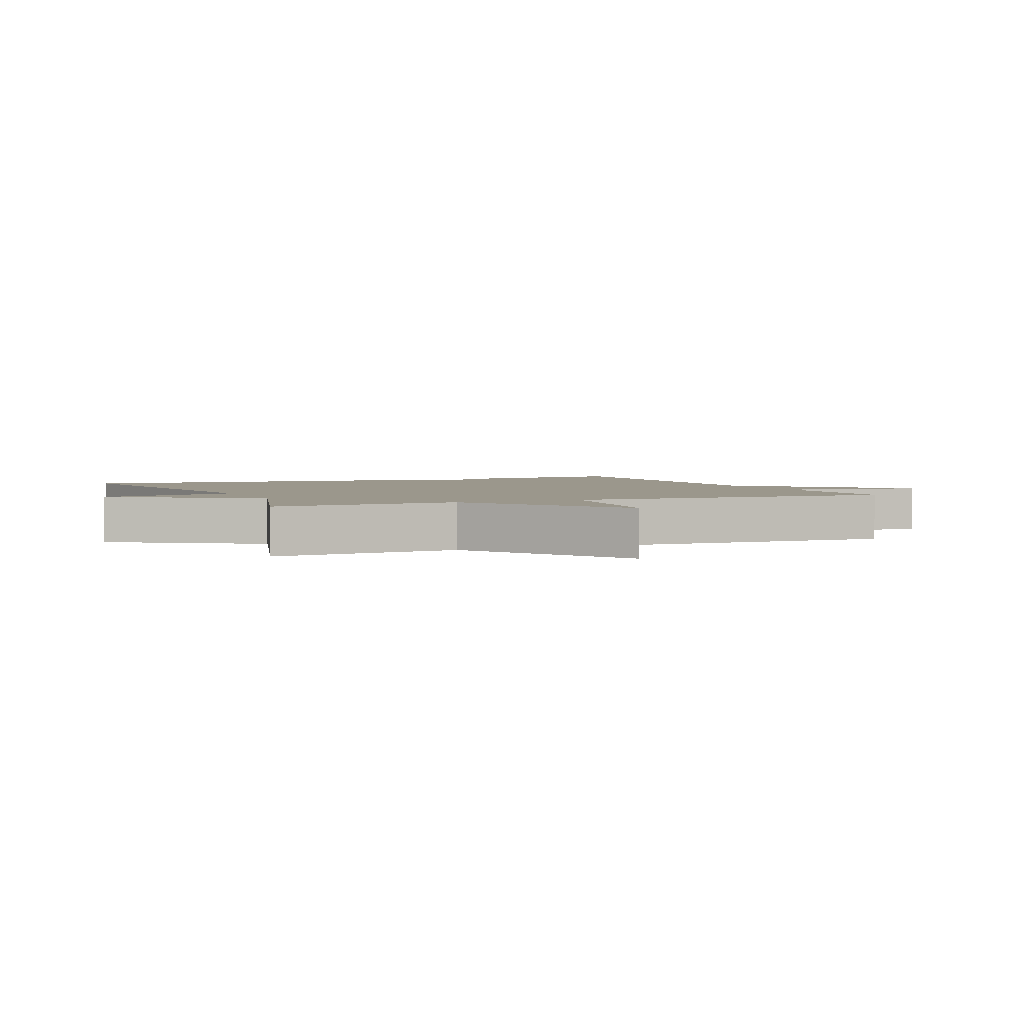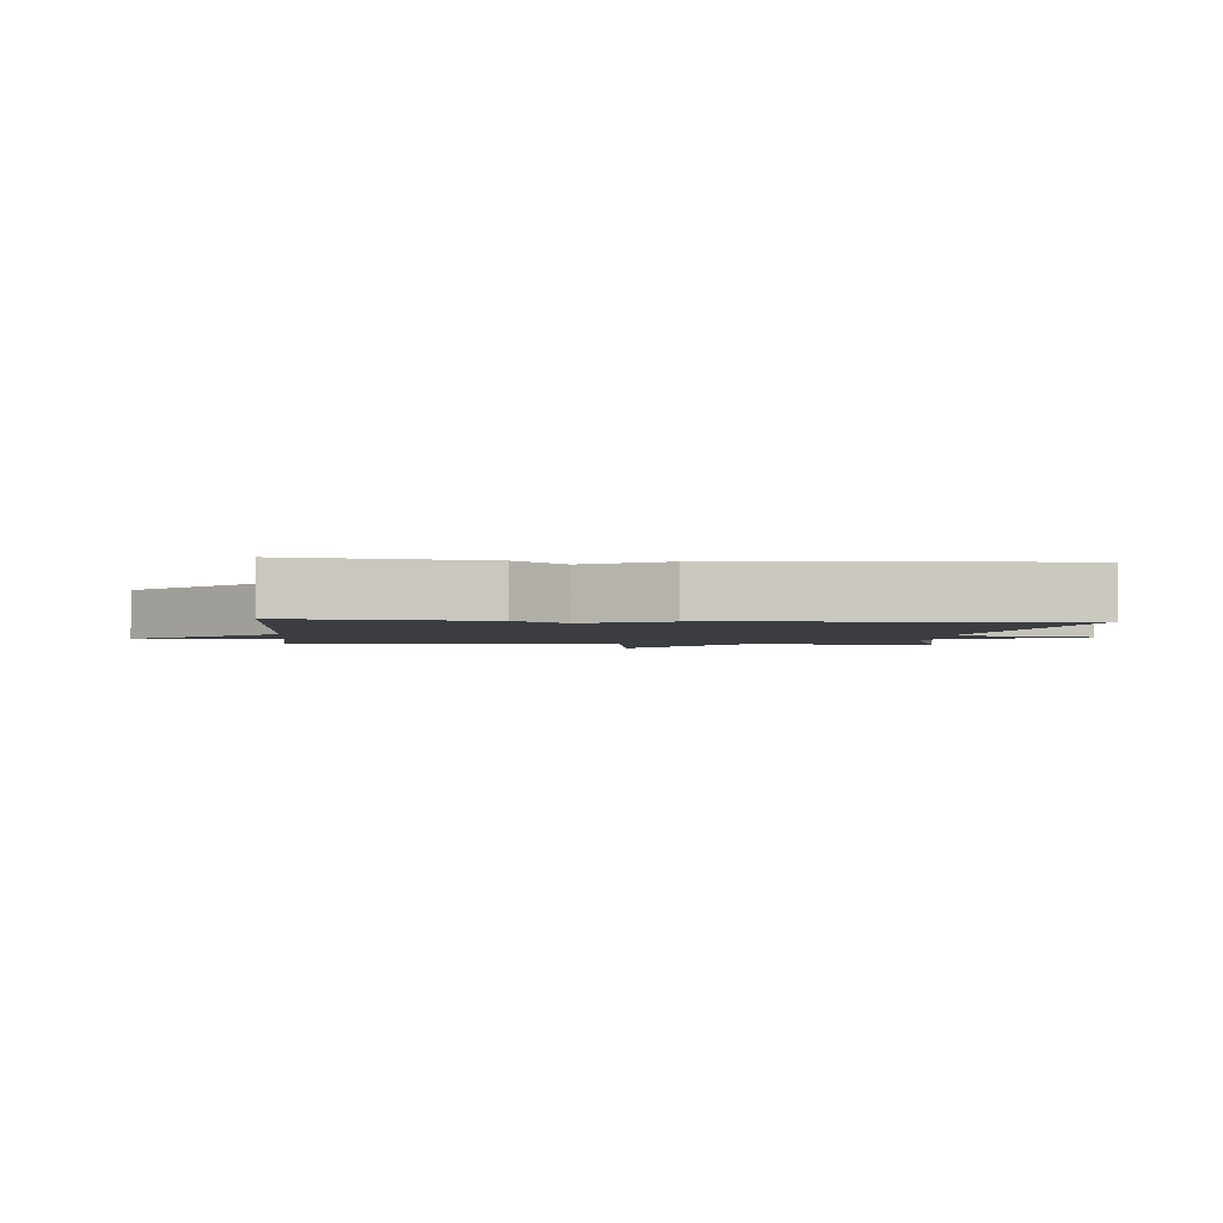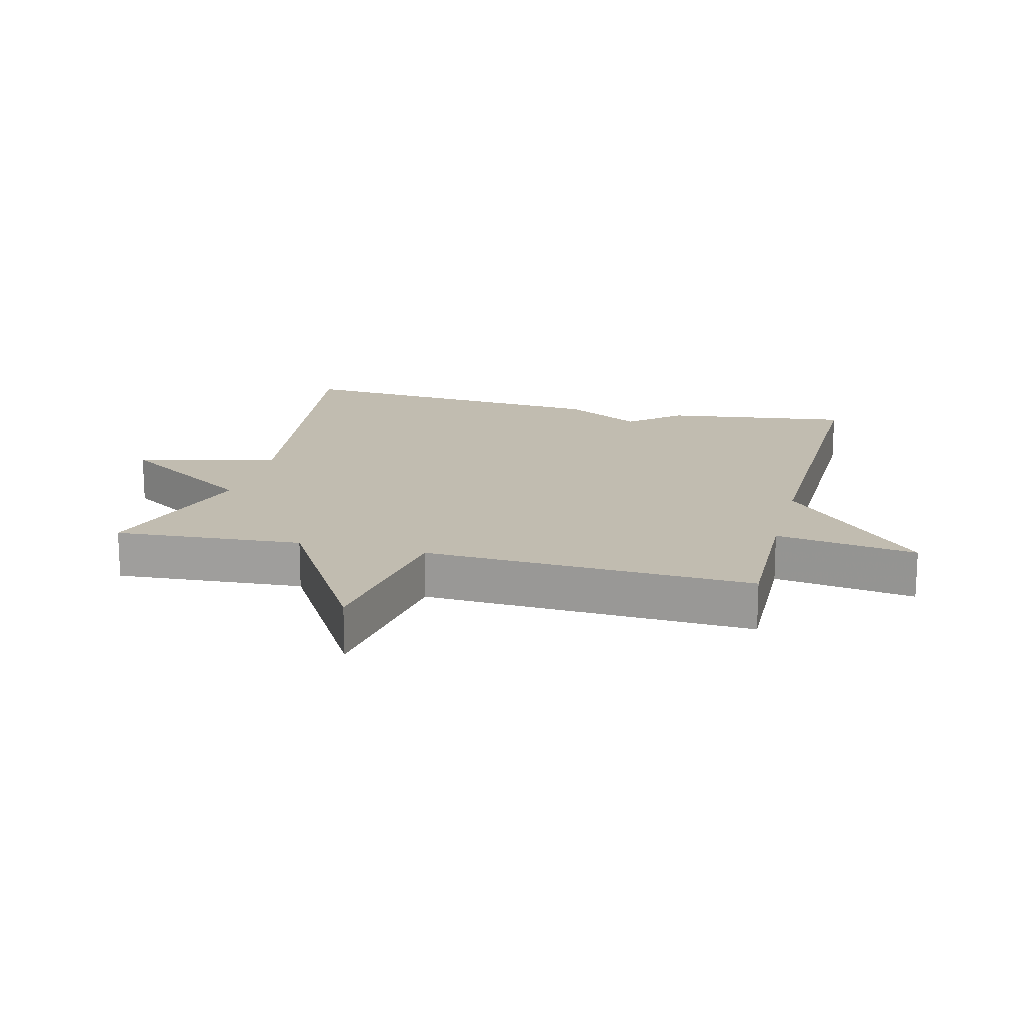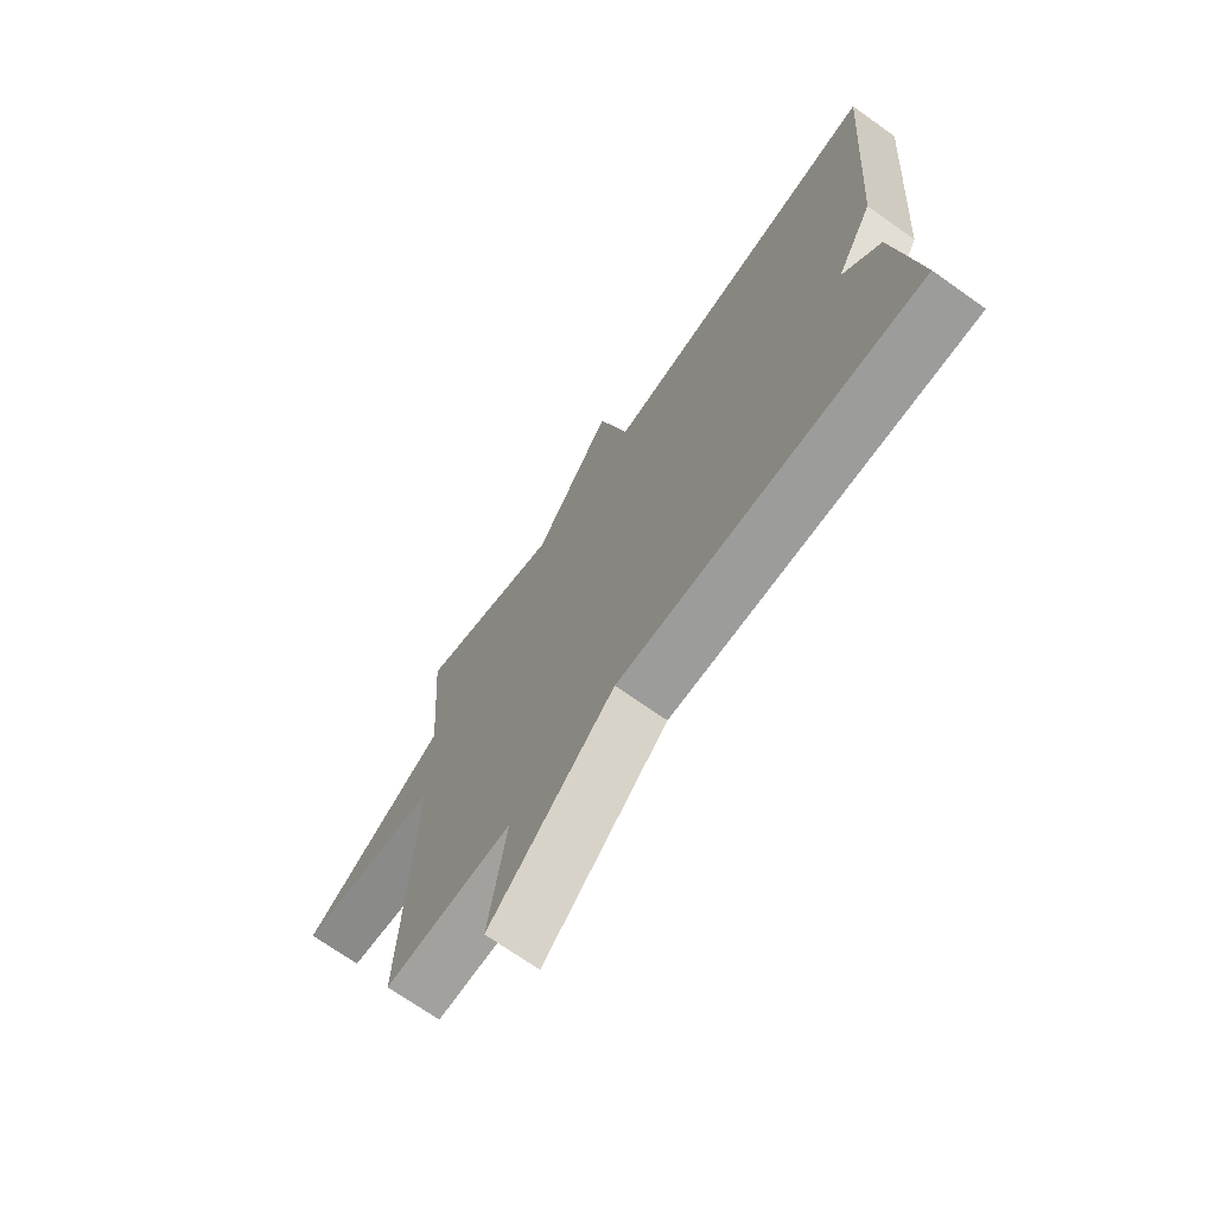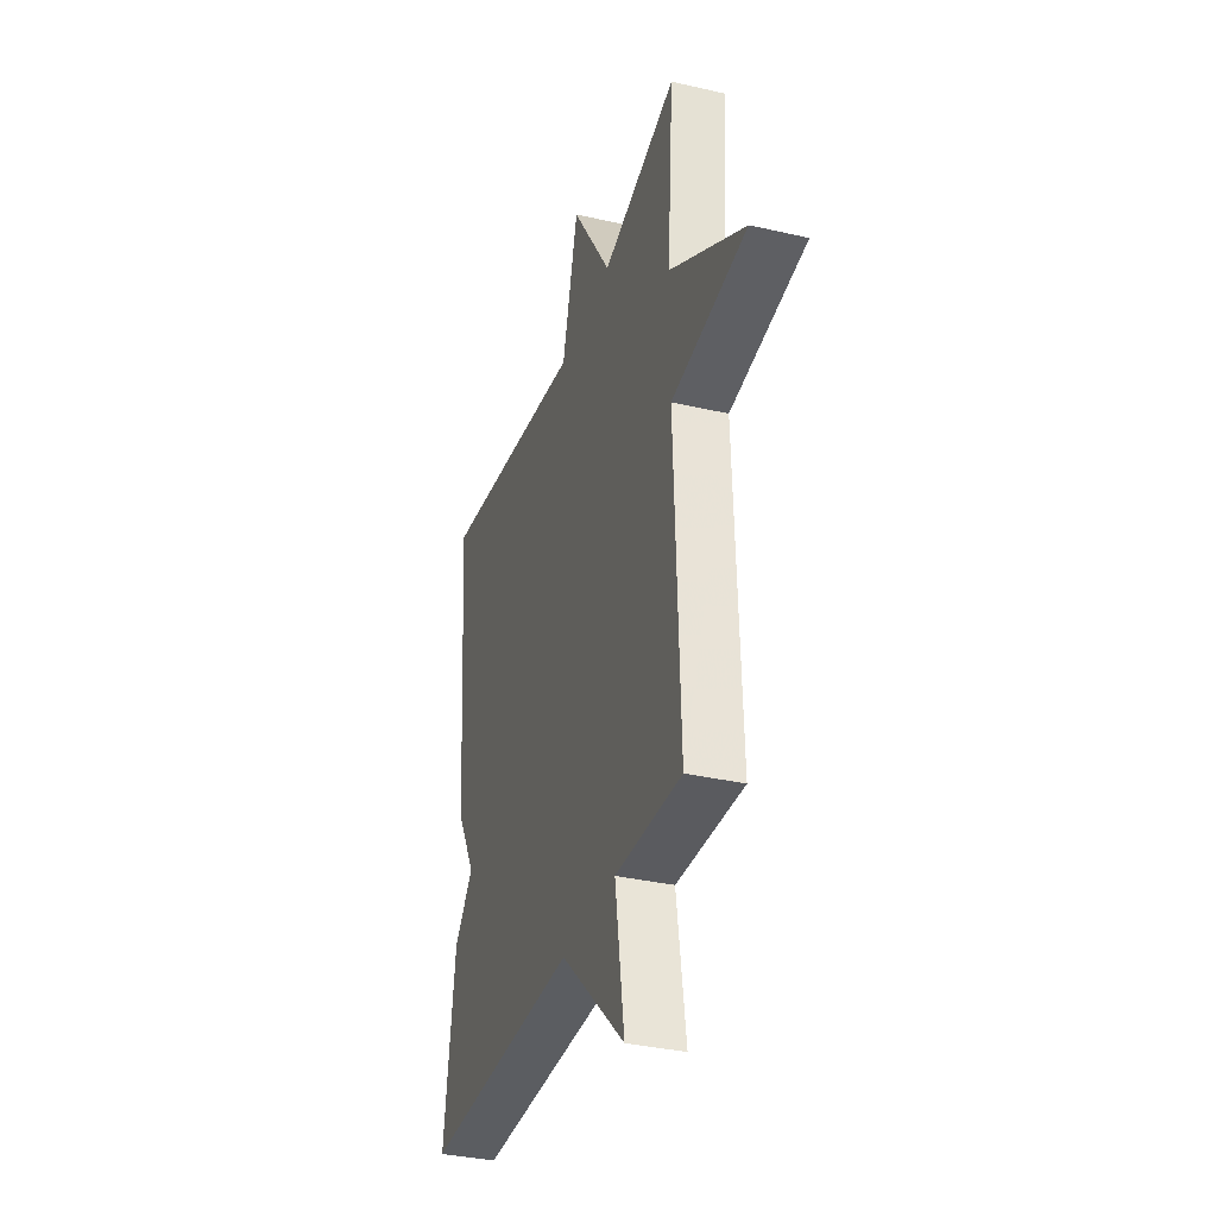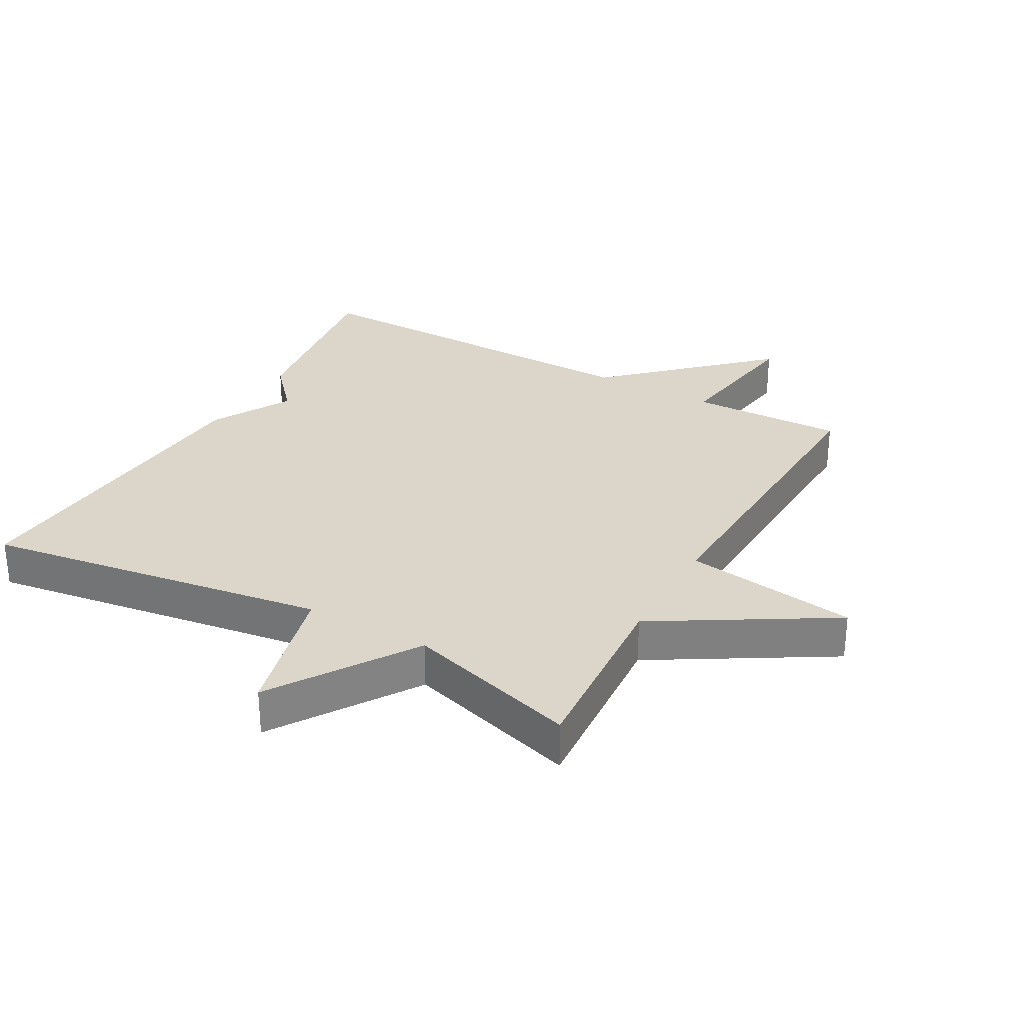
<metadata>
{"format":"obj","ext":"obj","renderer":"f3d","projection":"perspective","resolution":1024,"background":"white","views":[{"elev":2.8,"azim":66.2,"up":"+Y"},{"elev":-2.3,"azim":-95.4,"up":"+Y"},{"elev":16.6,"azim":104.4,"up":"+Y"},{"elev":-70.6,"azim":-125.3,"up":"+Z"},{"elev":-34.7,"azim":72.8,"up":"+Z"},{"elev":30.1,"azim":29.2,"up":"+Y"}]}
</metadata>
<code>
v 0.5 0.07 0.5
v 0.479 0.07 0.209
v 0.748 0.07 0.047
v 0.479 0.07 0.009
v 0.5 0.07 -0.5
v 0.261 0.07 -0.493
v 0.294 0.07 -0.712
v 0.061 0.07 -0.493
v -0.5 0.07 -0.5
v -0.46 0.07 -0.211
v -0.391 0.07 -0.133
v -0.46 0.07 -0.011
v -0.5 0.07 0.5
v 0.032 0.07 0.421
v 0.088 0.07 0.64
v 0.232 0.07 0.421
v 0.5 0 0.5
v 0.479 0 0.209
v 0.748 0 0.047
v 0.479 0 0.009
v 0.5 0 -0.5
v 0.261 0 -0.493
v 0.294 0 -0.712
v 0.061 0 -0.493
v -0.5 0 -0.5
v -0.46 0 -0.211
v -0.391 0 -0.133
v -0.46 0 -0.011
v -0.5 0 0.5
v 0.032 0 0.421
v 0.088 0 0.64
v 0.232 0 0.421
f 14 15 16
f 11 12 13 14
f 11 14 16
f 16 1 2
f 11 16 2
f 10 11 2
f 9 10 2
f 8 9 2
f 6 7 8
f 4 5 6
f 4 6 8 2
f 2 3 4
f 32 31 30
f 30 29 28 27
f 32 30 27
f 18 17 32
f 18 32 27
f 18 27 26
f 18 26 25
f 18 25 24
f 24 23 22
f 22 21 20
f 18 24 22 20
f 20 19 18
f 1 17 18 2
f 2 18 19 3
f 3 19 20 4
f 4 20 21 5
f 5 21 22 6
f 6 22 23 7
f 7 23 24 8
f 8 24 25 9
f 9 25 26 10
f 10 26 27 11
f 11 27 28 12
f 12 28 29 13
f 13 29 30 14
f 14 30 31 15
f 15 31 32 16
f 16 32 17 1

</code>
